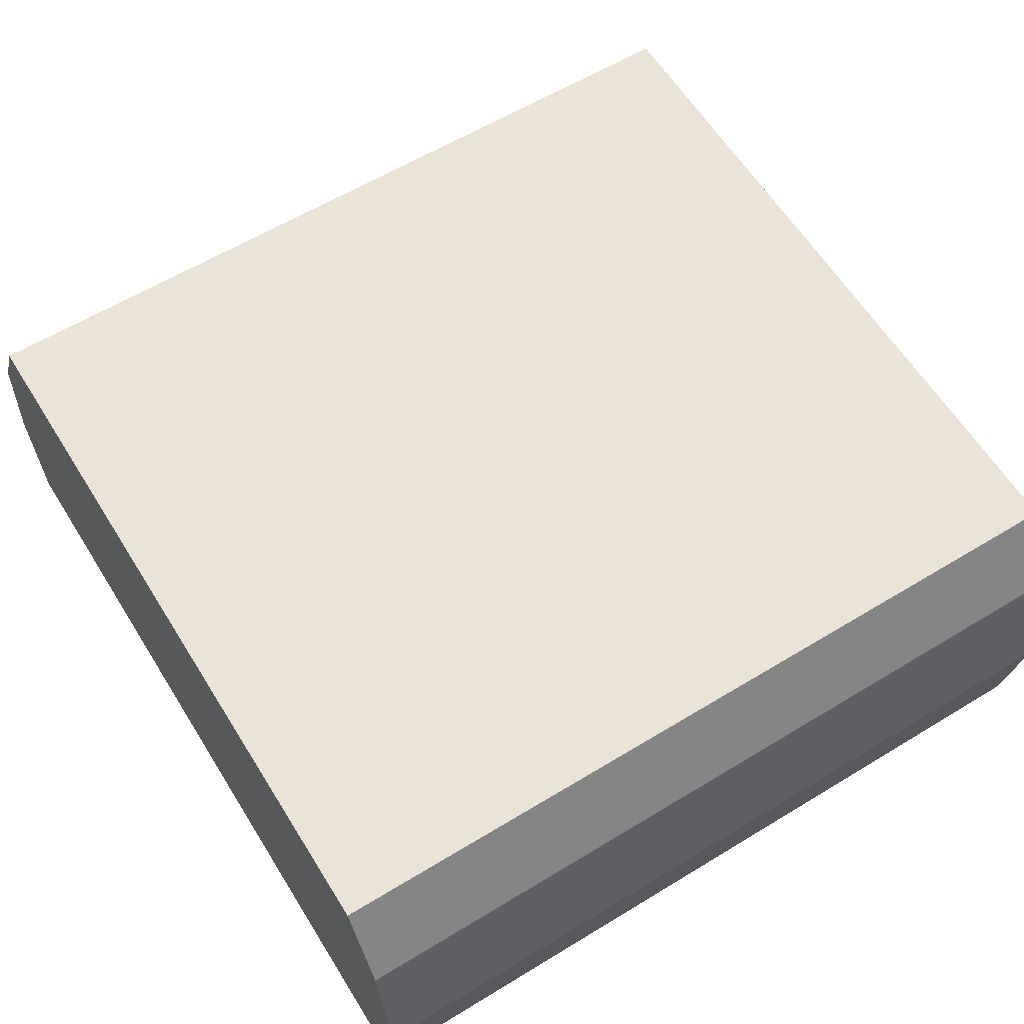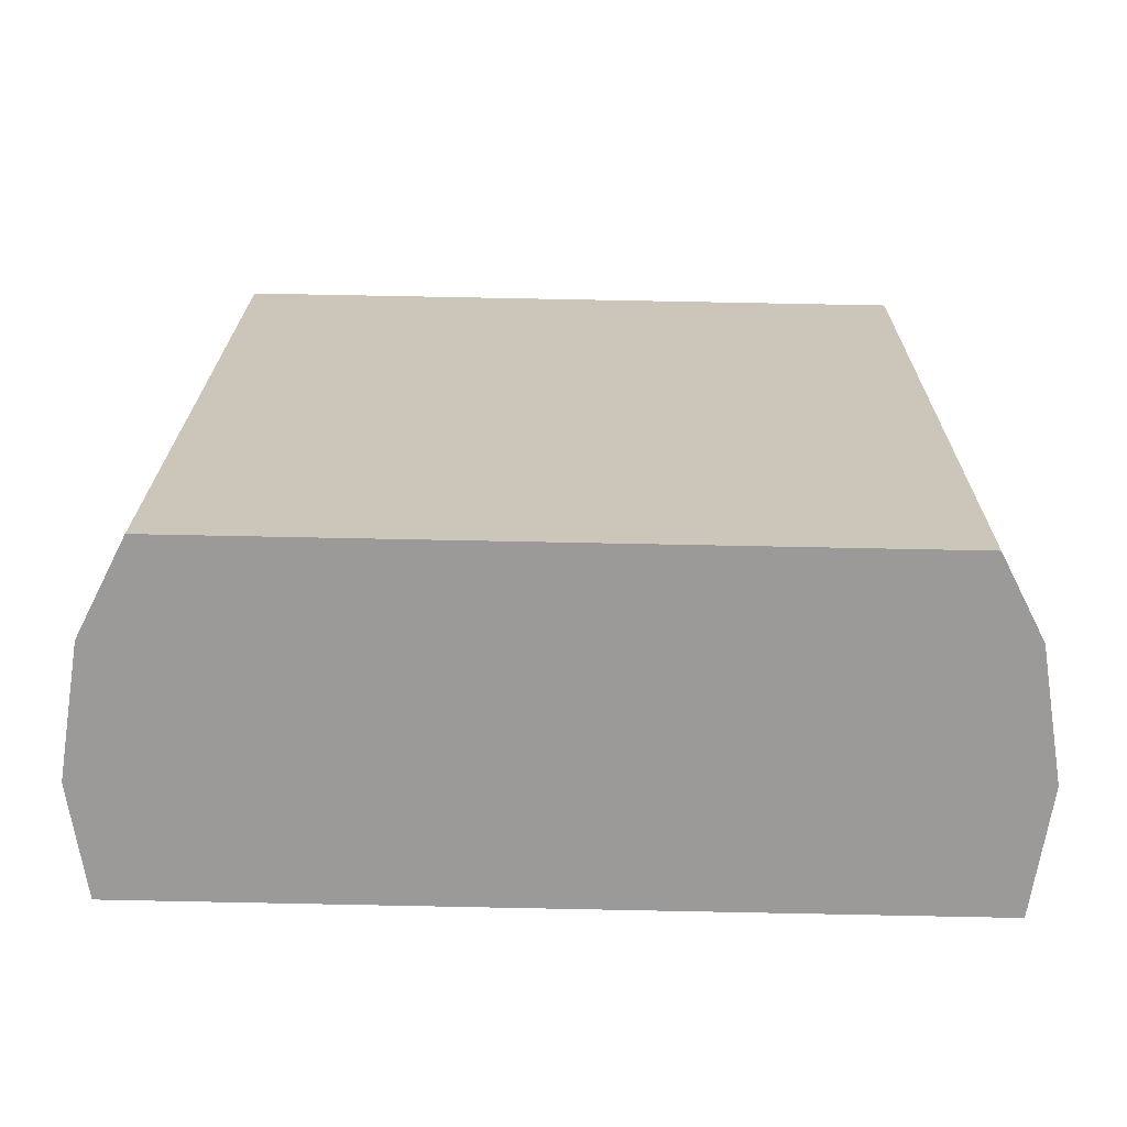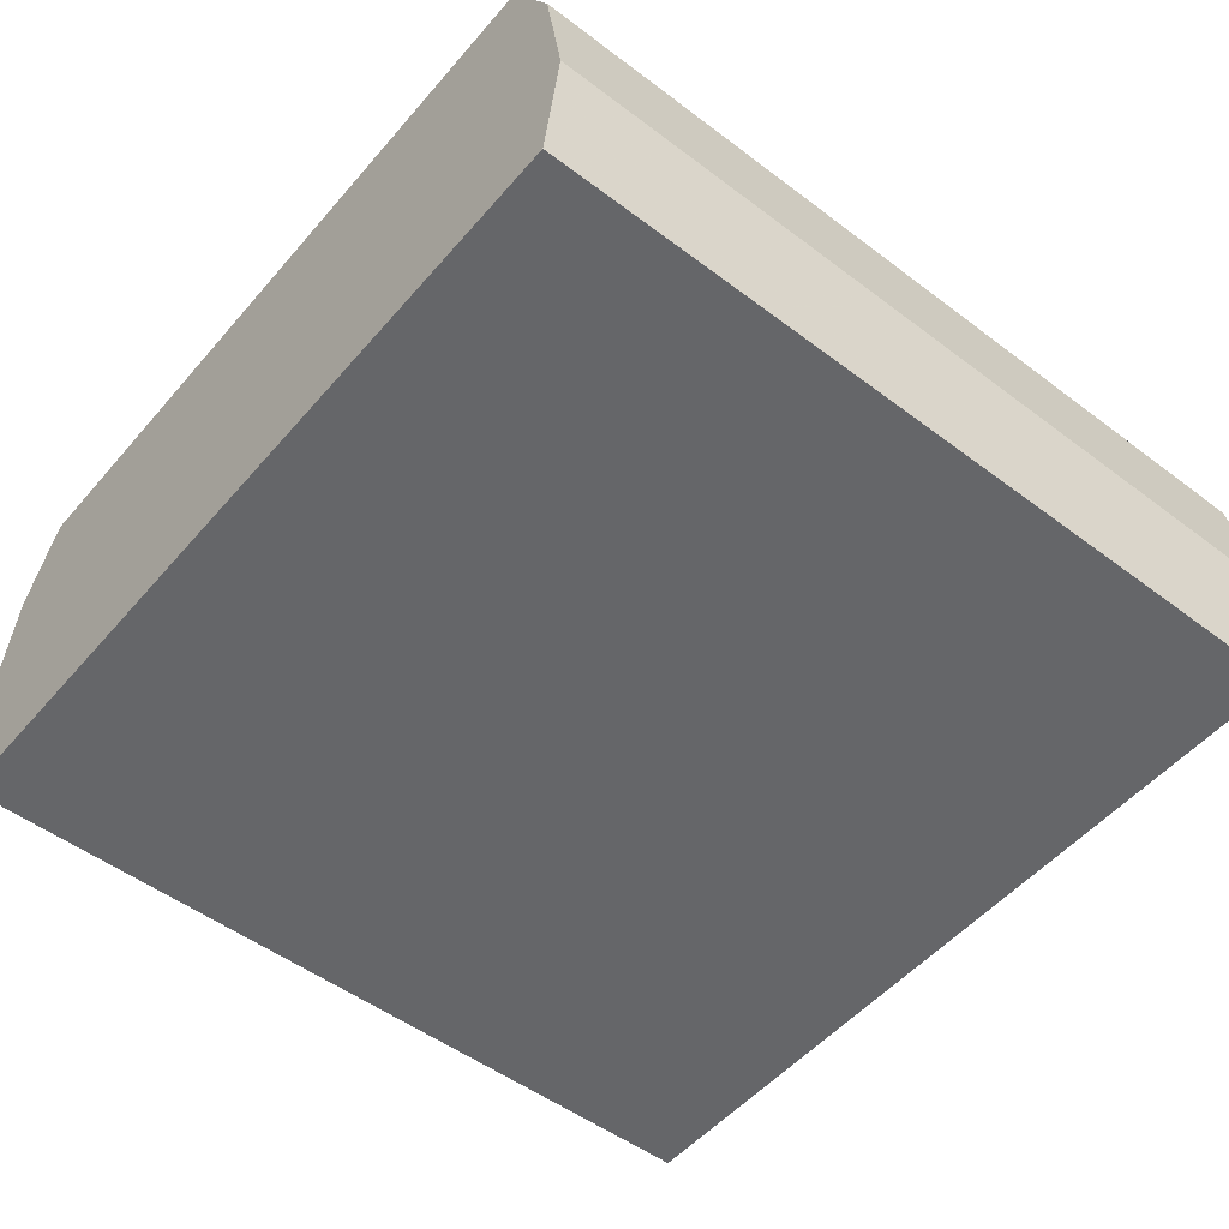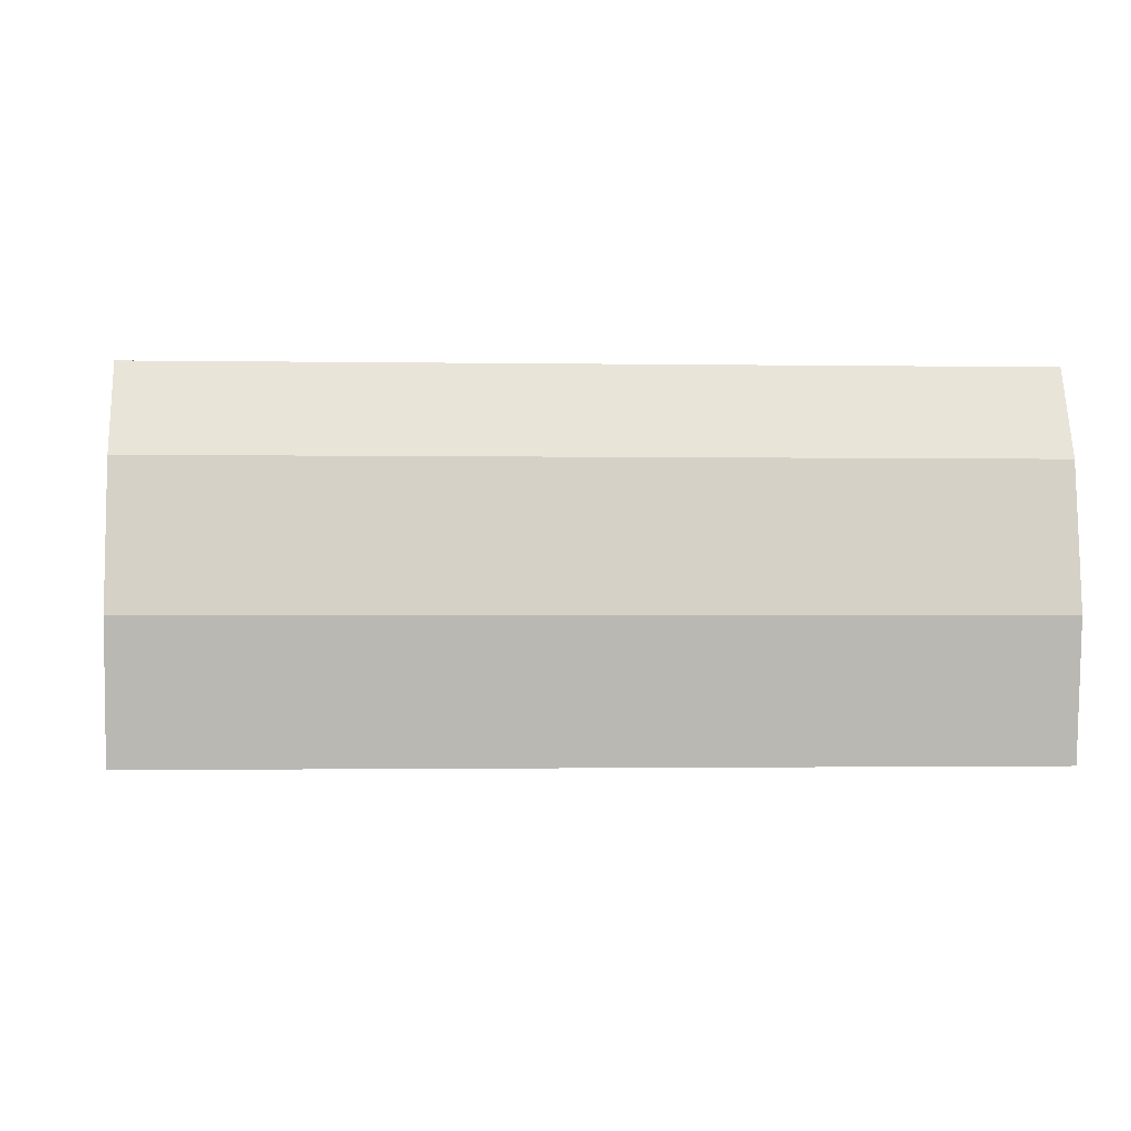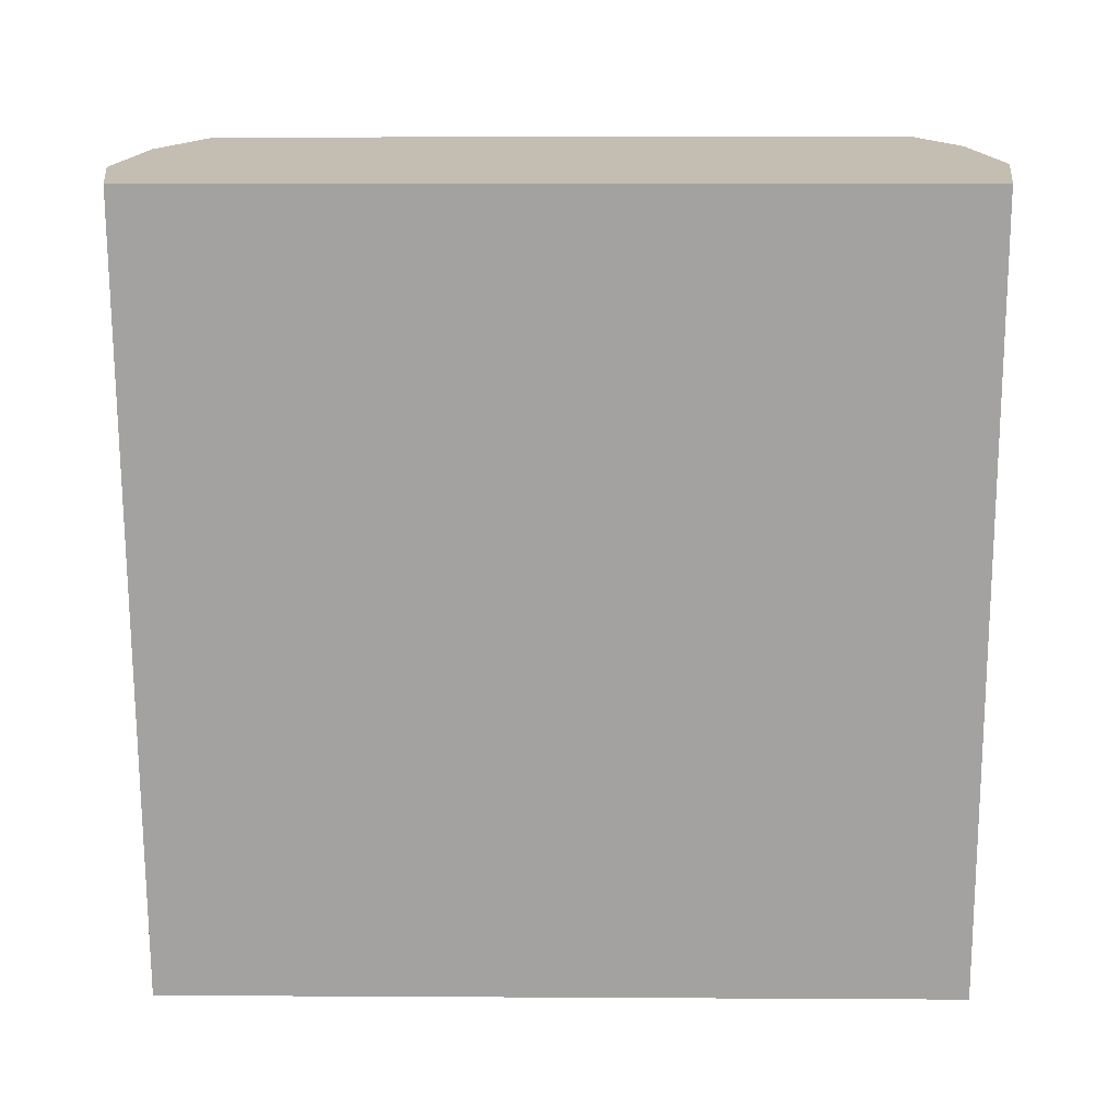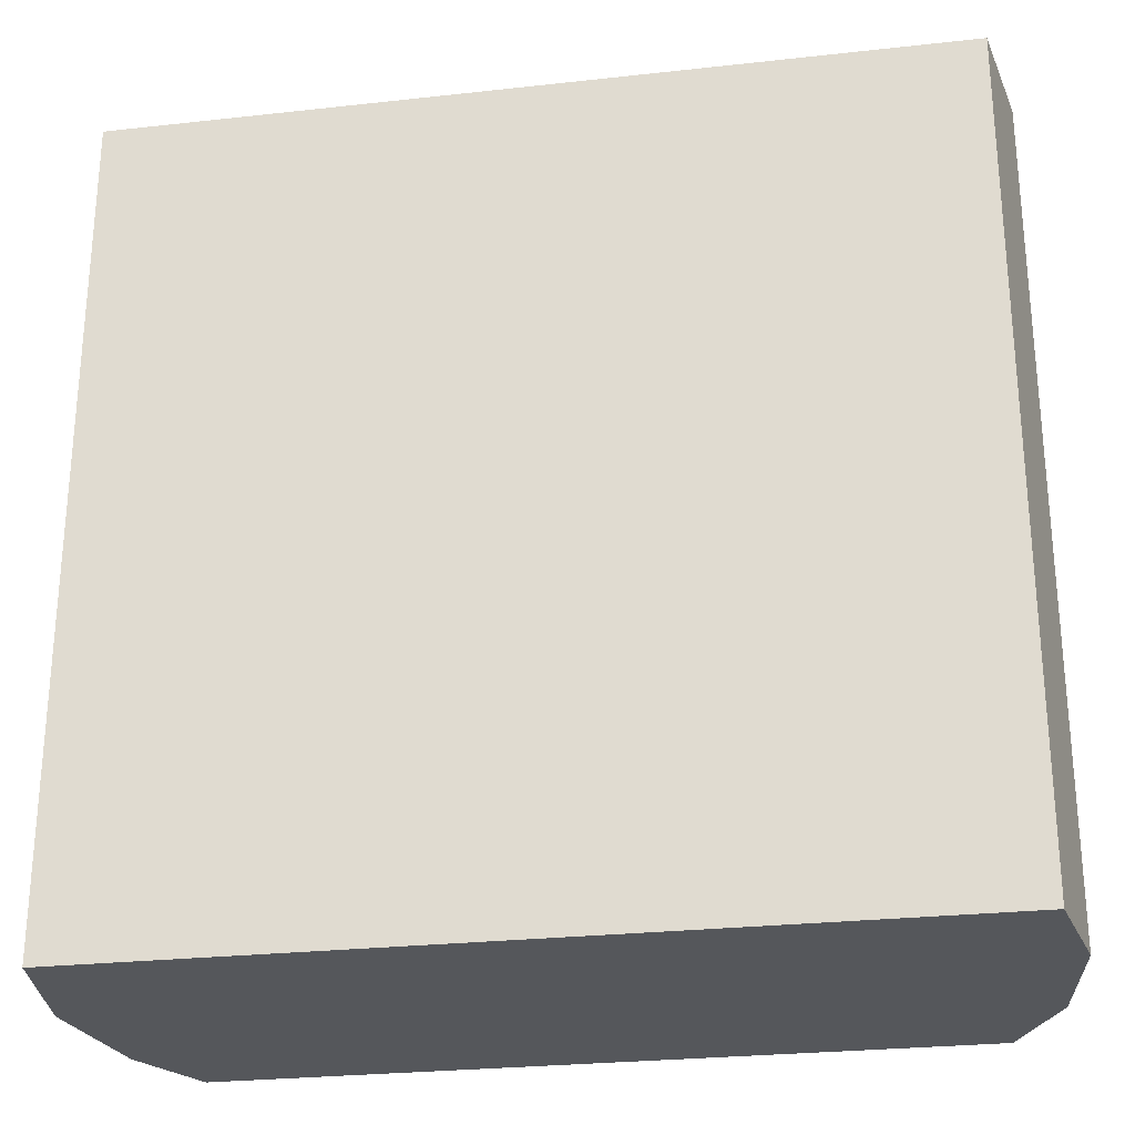
<metadata>
{"format":"obj","ext":"obj","renderer":"f3d","projection":"perspective","resolution":1024,"background":"white","views":[{"elev":60.3,"azim":58.1,"up":"+Z"},{"elev":20.6,"azim":0.5,"up":"+Z"},{"elev":-51.0,"azim":-129.5,"up":"+Z"},{"elev":-1.2,"azim":86.2,"up":"+Z"},{"elev":-72.8,"azim":0.2,"up":"+Z"},{"elev":-26.8,"azim":-169.2,"up":"+Y"}]}
</metadata>
<code>
o obj_0
v -28 		-15 		22
v -27.58 		-15 		19.34
v -8.474 		-15 		19.01
v -8 		-15 		22
v -8.49 		-15 		25.09
v -9.473 		-15 		27.02
v -26.38 		-15 		27.32
v -27.51 		-15 		25.09
v -8.474 		-34 		19.01
v -27.58 		-34 		19.34
v -26.38 		-34 		27.32
v -9.473 		-34 		27.02
v -28 		-34 		22
v -8 		-34 		22
v -8.49 		-34 		25.09
v -27.51 		-34 		25.09
g group_undefined
f 4 3 2
f 4 2 1
f 4 1 8
f 4 8 7
f 6 5 7
f 4 7 5
f 9 3 14
f 4 14 3
f 7 8 16
f 2 9 10
f 9 2 3
f 9 14 10
f 14 15 10
f 15 12 10
f 13 10 12
f 11 16 12
f 13 12 16
f 14 4 15
f 5 15 4
f 5 6 15
f 12 15 6
f 16 1 13
f 6 7 12
f 11 12 7
f 11 7 16
f 16 8 1
f 13 1 10
f 2 10 1

</code>
